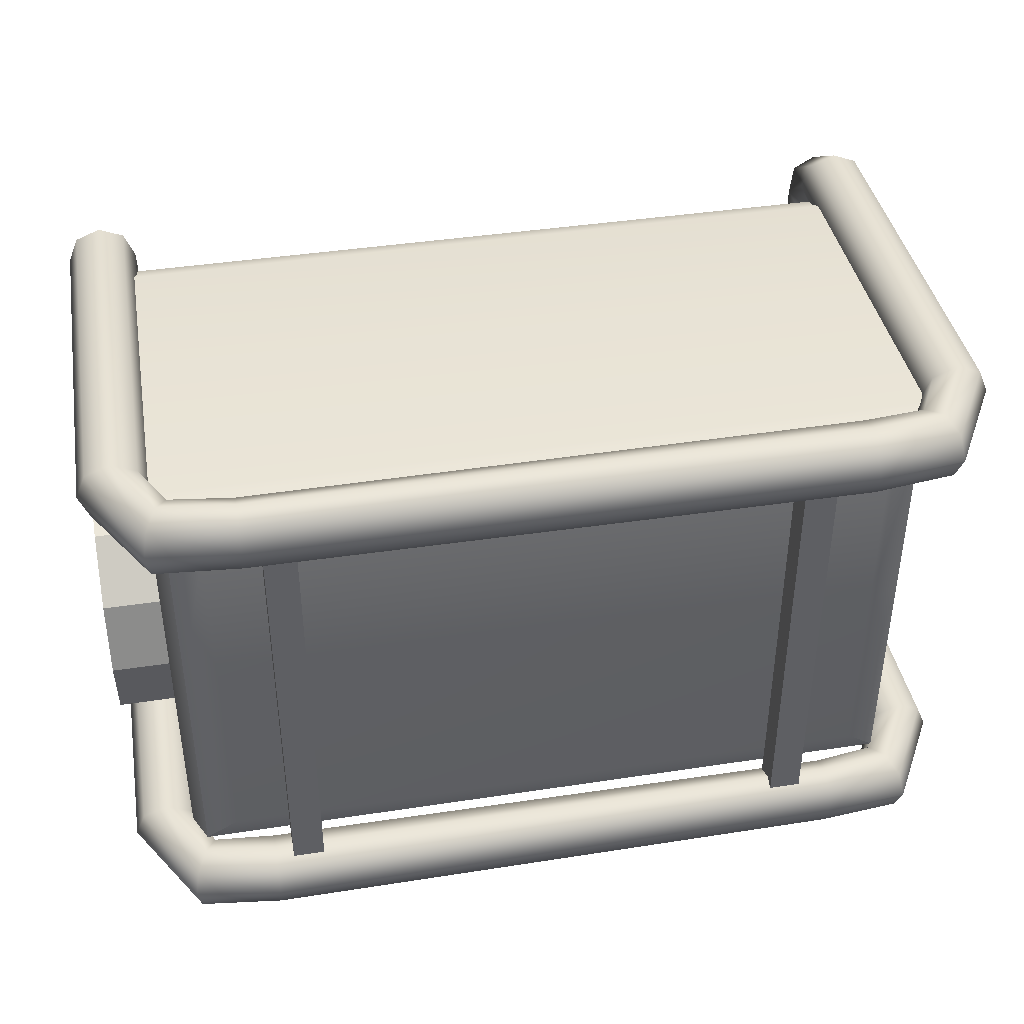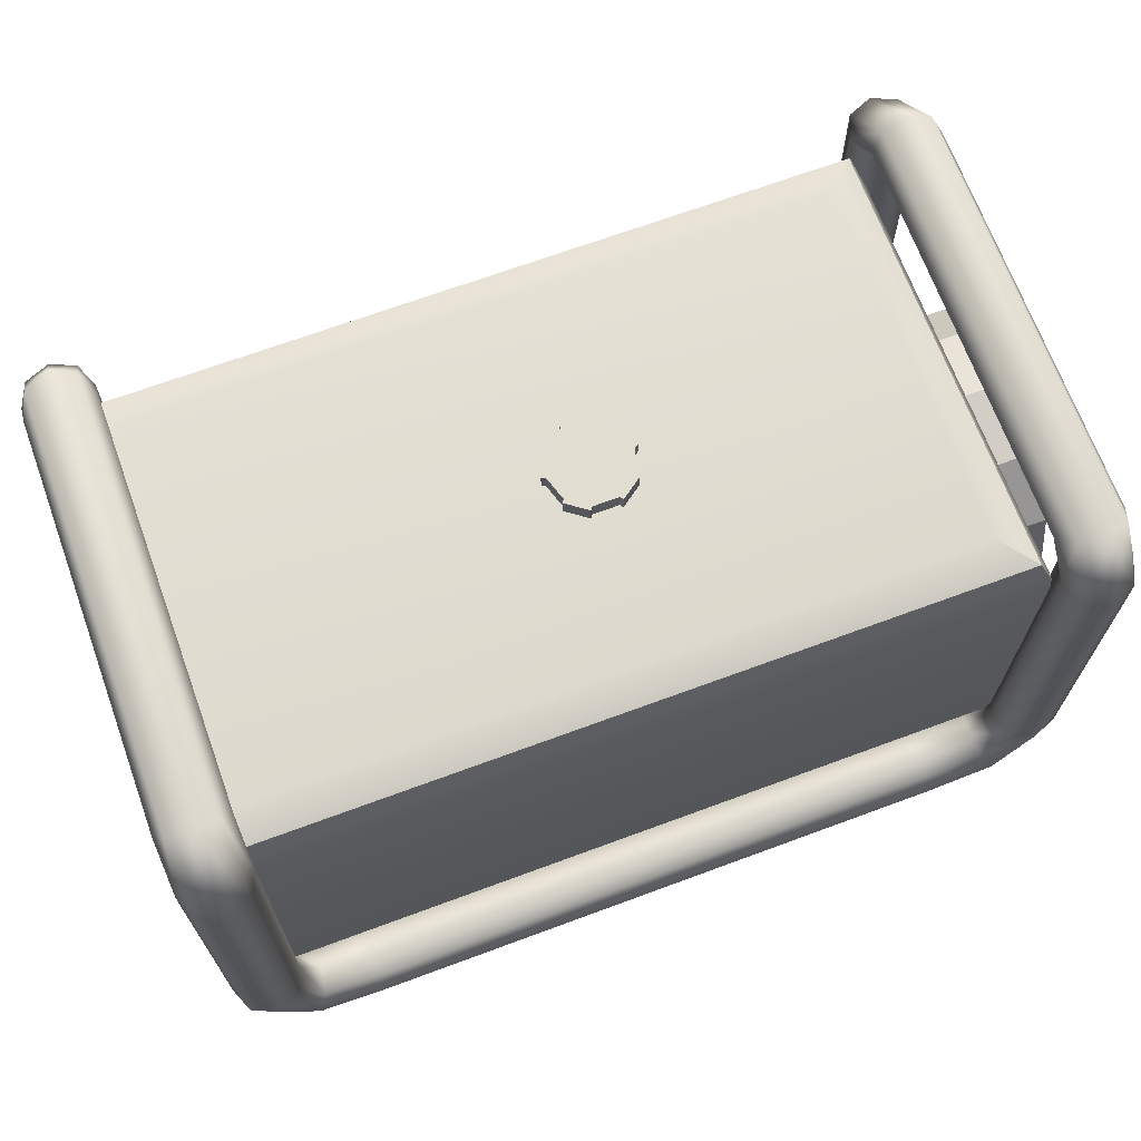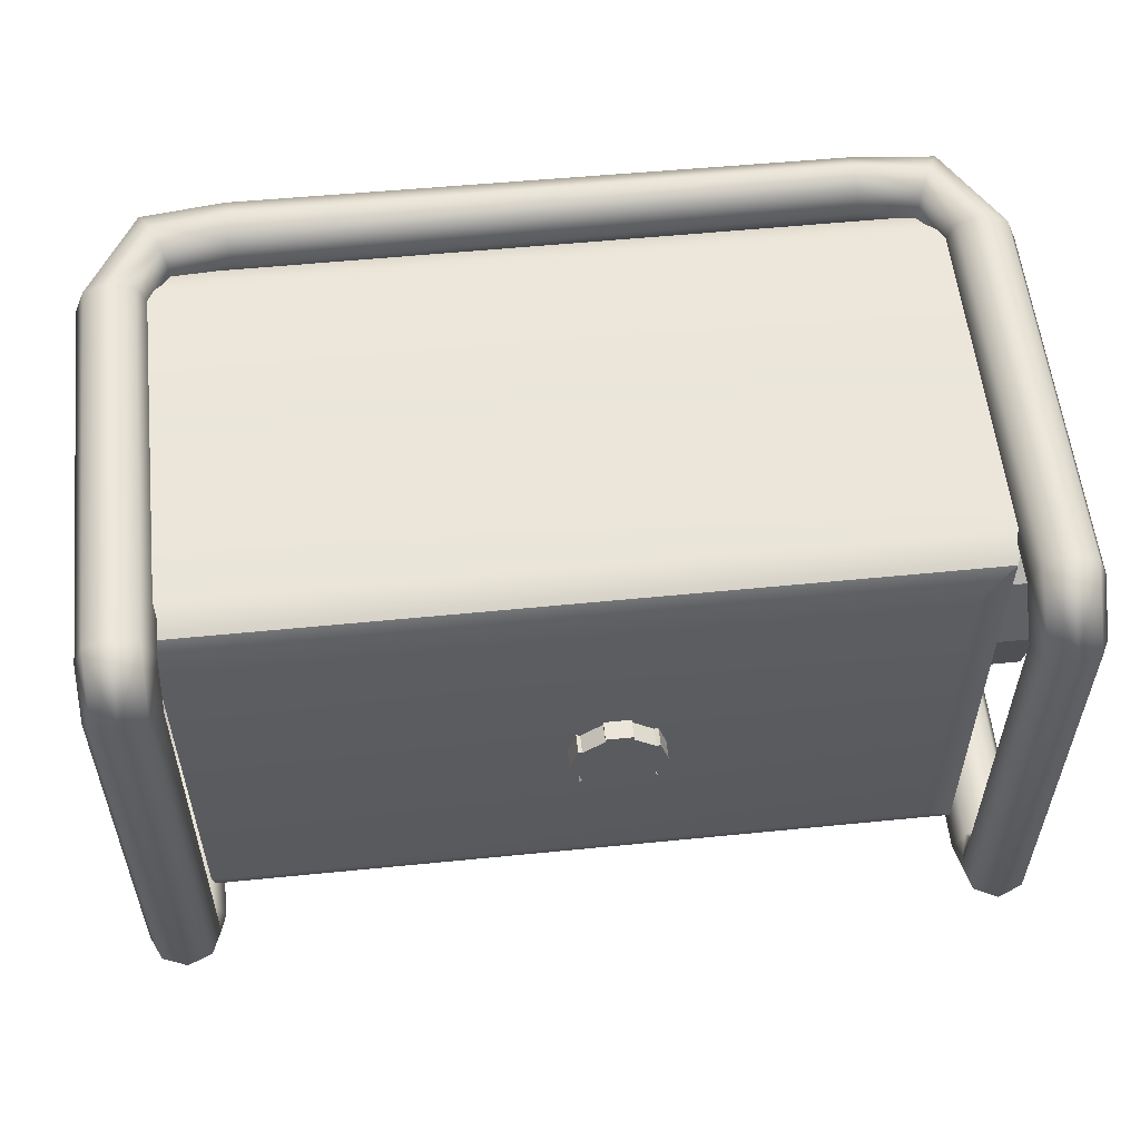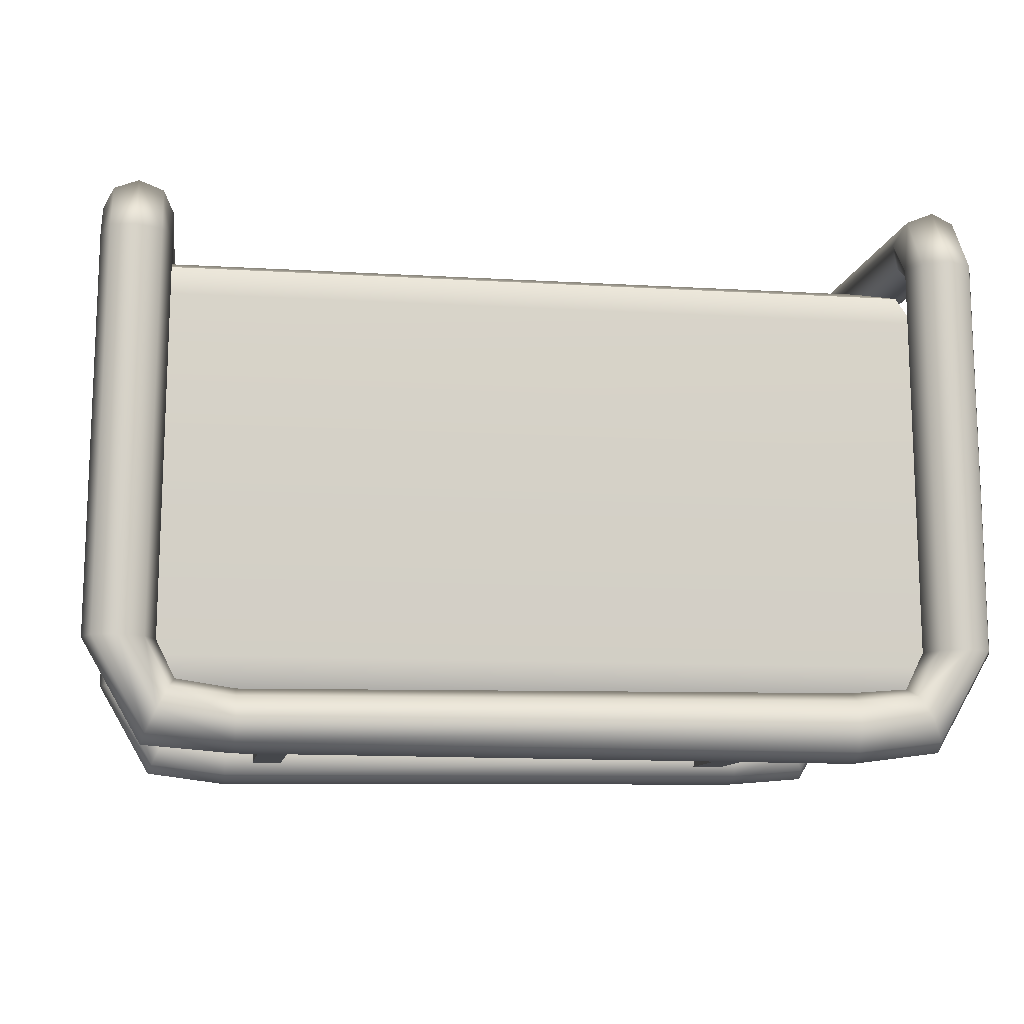
<metadata>
{"format":"obj","ext":"obj","renderer":"f3d","projection":"perspective","resolution":1024,"background":"white","views":[{"elev":41.4,"azim":-10.5,"up":"+Z"},{"elev":68.9,"azim":159.7,"up":"+Y"},{"elev":55.1,"azim":174.0,"up":"+Z"},{"elev":-10.3,"azim":171.2,"up":"+Y"}]}
</metadata>
<code>
g default
v 1.589 0.5481 0.6659
v 1.589 0.5109 0.6148
v 1.589 0.4509 0.5952
v 1.589 0.3908 0.6148
v 1.589 0.3537 0.6659
v 1.589 0.3537 0.729
v 1.589 0.3908 0.7801
v 1.589 0.4509 0.7996
v 1.589 0.5109 0.7801
v 1.589 0.5481 0.729
v 1.535 0.5481 0.6659
v 1.535 0.5109 0.6148
v 1.535 0.4509 0.5952
v 1.535 0.3908 0.6148
v 1.535 0.3537 0.6659
v 1.535 0.3537 0.729
v 1.535 0.3908 0.7801
v 1.535 0.4509 0.7996
v 1.535 0.5109 0.7801
v 1.535 0.5481 0.729
v 1.589 0.4509 0.6974
v -2.021 -0.7088 -0.3994
v -2.021 -0.4754 -0.6328
v -2.021 -0.1565 -0.7182
v -2.021 0.1624 -0.6328
v -2.021 0.3958 -0.3994
v -2.021 0.4813 -0.08051
v -2.021 0.3958 0.2384
v -2.021 0.1624 0.4718
v -2.021 -0.1565 0.5572
v -2.021 -0.4754 0.4718
v -2.021 -0.7088 0.2384
v -2.021 -0.7942 -0.08051
v -1.694 -0.7088 -0.3994
v -1.694 -0.4754 -0.6328
v -1.694 -0.1565 -0.7182
v -1.694 0.1624 -0.6328
v -1.694 0.3958 -0.3994
v -1.694 0.4813 -0.08051
v -1.694 0.3958 0.2384
v -1.694 0.1624 0.4718
v -1.694 -0.1565 0.5572
v -1.694 -0.4754 0.4718
v -1.694 -0.7088 0.2384
v -1.694 -0.7942 -0.08051
v -2.021 -0.1565 -0.08051
v 1.212 -1.127 1.094
v 1.067 -1.127 1.094
v 1.212 -1.272 1.094
v 1.067 -1.272 1.094
v 1.212 -1.272 -1.026
v 1.067 -1.272 -1.026
v 1.212 -1.127 -1.026
v 1.067 -1.127 -1.026
v -1.15 -1.127 1.094
v -1.295 -1.127 1.094
v -1.15 -1.272 1.094
v -1.295 -1.272 1.094
v -1.15 -1.272 -1.026
v -1.295 -1.272 -1.026
v -1.15 -1.127 -1.026
v -1.295 -1.127 -1.026
v 1.356 -1.331 0.9353
v 1.356 -1.22 0.8891
v 1.356 -1.108 0.9353
v 1.356 -1.062 1.047
v 1.356 -1.108 1.158
v 1.356 -1.22 1.204
v 1.356 -1.331 1.158
v 1.356 -1.377 1.047
v 1.733 -1.284 0.9353
v 1.685 -1.183 0.8891
v 1.636 -1.083 0.9353
v 1.616 -1.042 1.047
v 1.636 -1.083 1.158
v 1.685 -1.183 1.204
v 1.733 -1.284 1.158
v 1.753 -1.325 1.047
v 1.969 -0.8716 0.9353
v 1.857 -0.8731 0.8891
v 1.746 -0.8746 0.9353
v 1.699 -0.8752 1.047
v 1.746 -0.8746 1.158
v 1.857 -0.8731 1.204
v 1.969 -0.8716 1.158
v 2.015 -0.871 1.047
v 1.948 0.9216 0.9353
v 1.836 0.9201 0.8891
v 1.725 0.9186 0.9353
v 1.679 0.918 1.047
v 1.725 0.9186 1.158
v 1.836 0.9201 1.204
v 1.948 0.9216 1.158
v 1.994 0.9222 1.047
v 1.356 -1.318 -1.25
v 1.356 -1.22 -1.296
v 1.356 -1.122 -1.25
v 1.356 -1.081 -1.138
v 1.356 -1.122 -1.027
v 1.356 -1.22 -0.9804
v 1.356 -1.318 -1.027
v 1.356 -1.358 -1.138
v 1.733 -1.284 -1.25
v 1.685 -1.183 -1.296
v 1.636 -1.083 -1.25
v 1.616 -1.042 -1.138
v 1.636 -1.083 -1.027
v 1.685 -1.183 -0.9804
v 1.733 -1.284 -1.027
v 1.753 -1.325 -1.138
v 1.969 -0.8716 -1.25
v 1.857 -0.8731 -1.296
v 1.746 -0.8746 -1.25
v 1.699 -0.8752 -1.138
v 1.746 -0.8746 -1.027
v 1.857 -0.8731 -0.9804
v 1.969 -0.8716 -1.027
v 2.015 -0.871 -1.138
v 1.948 0.9216 -1.25
v 1.836 0.9201 -1.296
v 1.725 0.9186 -1.25
v 1.679 0.918 -1.138
v 1.725 0.9186 -1.027
v 1.836 0.9201 -0.9804
v 1.948 0.9216 -1.027
v 1.994 0.9222 -1.138
v 1.988 1.094 0.8955
v 1.942 1.18 0.9793
v 1.831 1.213 1.017
v 1.719 1.173 0.9862
v 1.673 1.085 0.9054
v 1.719 0.9985 0.8216
v 1.831 0.9656 0.7841
v 1.942 1.005 0.8147
v 1.996 1.096 -0.9372
v 1.95 1.006 -0.8988
v 1.838 0.9679 -0.8854
v 1.727 1.004 -0.905
v 1.681 1.092 -0.9459
v 1.727 1.182 -0.9843
v 1.838 1.221 -0.9977
v 1.95 1.185 -0.9782
v -1.379 -1.331 -1.027
v -1.379 -1.22 -0.9804
v -1.379 -1.108 -1.027
v -1.379 -1.062 -1.138
v -1.379 -1.108 -1.25
v -1.379 -1.22 -1.296
v -1.379 -1.331 -1.25
v -1.379 -1.377 -1.138
v -1.756 -1.284 -1.027
v -1.707 -1.183 -0.9804
v -1.659 -1.083 -1.027
v -1.639 -1.042 -1.138
v -1.659 -1.083 -1.25
v -1.707 -1.183 -1.296
v -1.756 -1.284 -1.25
v -1.776 -1.325 -1.138
v -1.991 -0.8716 -1.027
v -1.88 -0.8731 -0.9804
v -1.768 -0.8746 -1.027
v -1.722 -0.8752 -1.138
v -1.768 -0.8746 -1.25
v -1.88 -0.8731 -1.296
v -1.991 -0.8716 -1.25
v -2.037 -0.871 -1.138
v -1.97 0.9216 -1.027
v -1.859 0.9201 -0.9804
v -1.747 0.9186 -1.027
v -1.701 0.918 -1.138
v -1.747 0.9186 -1.25
v -1.859 0.9201 -1.296
v -1.97 0.9216 -1.25
v -2.016 0.9222 -1.138
v -1.379 -1.318 1.158
v -1.379 -1.22 1.204
v -1.379 -1.122 1.158
v -1.379 -1.081 1.047
v -1.379 -1.122 0.9353
v -1.379 -1.22 0.8891
v -1.379 -1.318 0.9353
v -1.379 -1.358 1.047
v -1.756 -1.284 1.158
v -1.707 -1.183 1.204
v -1.659 -1.083 1.158
v -1.639 -1.042 1.047
v -1.659 -1.083 0.9353
v -1.707 -1.183 0.8891
v -1.756 -1.284 0.9353
v -1.776 -1.325 1.047
v -1.991 -0.8716 1.158
v -1.88 -0.8731 1.204
v -1.768 -0.8746 1.158
v -1.722 -0.8752 1.047
v -1.768 -0.8746 0.9353
v -1.88 -0.8731 0.8891
v -1.991 -0.8716 0.9353
v -2.037 -0.871 1.047
v -1.97 0.9216 1.158
v -1.859 0.9201 1.204
v -1.747 0.9186 1.158
v -1.701 0.918 1.047
v -1.747 0.9186 0.9353
v -1.859 0.9201 0.8891
v -1.97 0.9216 0.9353
v -2.016 0.9222 1.047
v -2.011 1.094 -0.9868
v -1.964 1.18 -1.071
v -1.853 1.213 -1.108
v -1.742 1.173 -1.077
v -1.696 1.085 -0.9966
v -1.742 0.9985 -0.9129
v -1.853 0.9656 -0.8754
v -1.964 1.005 -0.906
v -2.018 1.096 0.8459
v -1.972 1.006 0.8075
v -1.861 0.9679 0.7942
v -1.749 1.004 0.8137
v -1.703 1.092 0.8547
v -1.749 1.182 0.8931
v -1.861 1.221 0.9064
v -1.972 1.185 0.8869
v 1.71 0.8747 0.07838
v -1.755 -0.01975 0.07838
v -1.755 -0.01975 1.073
v 1.71 -0.08296 1.073
v 1.71 -0.01975 -1.073
v -1.755 -0.01975 -1.073
v 1.566 0.5919 0.8392
v 1.566 0.5919 0.07838
v 1.566 -0.01975 0.8392
v 1.566 -0.01975 0.07838
v 1.71 0.8747 0.8625
v 1.71 0.8172 1.011
v 1.71 0.6784 1.073
v -1.755 0.6784 1.073
v -1.693 0.8172 1.011
v -1.545 0.8747 0.8625
v 1.5 -1.13 0.8625
v 1.649 -1.072 1.011
v 1.71 -0.9333 1.073
v -1.545 -1.13 0.8625
v -1.693 -1.072 1.011
v -1.755 -0.9333 1.073
v 1.5 -1.13 -0.8625
v 1.649 -1.072 -1.011
v 1.71 -0.9333 -1.073
v -1.755 -0.9333 -1.073
v -1.693 -1.072 -1.011
v -1.545 -1.13 -0.8625
v 1.71 0.6784 -1.073
v 1.71 0.8172 -1.011
v 1.71 0.8747 -0.8625
v -1.545 0.8747 -0.8625
v -1.693 0.8172 -1.011
v -1.755 0.6784 -1.073
v 1.71 -0.9333 0.8392
v -1.545 0.8747 0.07838
v -1.693 0.8172 0.07838
v -1.755 0.6784 0.07838
v -1.545 -1.13 0.07838
v -1.693 -1.072 0.07838
v -1.755 -0.9333 0.07838
v 1.5 -1.13 0.07838
v 1.649 -1.072 0.07838
v 1.71 -0.9333 0.07838
v 1.644 -0.01975 0.8392
v 1.691 -0.03791 0.8586
v 1.71 -0.08175 0.9055
v 1.71 0.6539 0.9055
v 1.691 0.6101 0.8586
v 1.644 0.5919 0.8392
v 1.644 -0.01975 0.07838
v 1.691 -0.03791 0.05894
v 1.71 -0.08175 0.01202
v 1.71 0.6539 0.01202
v 1.691 0.6101 0.05894
v 1.644 0.5919 0.07838
v -0.2675 0.9593 -0.1217
v -0.1706 0.9593 -0.192
v -0.05089 0.9593 -0.192
v 0.04597 0.9593 -0.1217
v 0.08297 0.9593 -0.007794
v 0.04597 0.9593 0.1061
v -0.05089 0.9593 0.1764
v -0.1706 0.9593 0.1764
v -0.2675 0.9593 0.1061
v -0.3045 0.9593 -0.007794
v -0.2675 0.8474 -0.1217
v -0.1706 0.8474 -0.192
v -0.05089 0.8474 -0.192
v 0.04597 0.8474 -0.1217
v 0.08297 0.8474 -0.007794
v 0.04597 0.8474 0.1061
v -0.05089 0.8474 0.1764
v -0.1706 0.8474 0.1764
v -0.2675 0.8474 0.1061
v -0.3045 0.8474 -0.007794
v -0.1107 0.9593 -0.007794
v -0.2783 0.9593 -0.1365
v -0.1814 0.9593 -0.2069
v -0.1814 0.8474 -0.2069
v -0.2783 0.8474 -0.1365
v -0.04009 0.9593 -0.2069
v 0.05677 0.9593 -0.1365
v 0.05677 0.8474 -0.1365
v -0.04009 0.8474 -0.2069
v 0.1004 0.9593 -0.00212
v 0.06344 0.9593 0.1117
v 0.06344 0.8474 0.1117
v 0.1004 0.8474 -0.00212
v -0.05089 0.9593 0.1948
v -0.1706 0.9593 0.1948
v -0.1706 0.8474 0.1948
v -0.05089 0.8474 0.1948
v -0.2849 0.9593 0.1117
v -0.3219 0.9593 -0.00212
v -0.3219 0.8474 -0.00212
v -0.2849 0.8474 0.1117
g polySurface14
f 12 11 1 2
f 13 12 2 3
f 14 13 3 4
f 15 14 4 5
f 16 15 5 6
f 17 16 6 7
f 18 17 7 8
f 19 18 8 9
f 20 19 9 10
f 11 20 10 1
f 21 2 1 10
f 3 2 21 4
f 5 4 21
f 6 5 21 7
f 8 7 21 9
f 10 9 21
f 22 23 35 34
f 23 24 36 35
f 24 25 37 36
f 25 26 38 37
f 26 27 39 38
f 27 28 40 39
f 28 29 41 40
f 29 30 42 41
f 30 31 43 42
f 31 32 44 43
f 32 33 45 44
f 33 22 34 45
f 23 22 46
f 24 23 46
f 25 24 46
f 26 25 46
f 27 26 46
f 28 27 46
f 29 28 46
f 30 29 46
f 31 30 46
f 32 31 46
f 33 32 46
f 22 33 46
f 49 50 52 51
f 53 54 48 47
f 48 54 52 50
f 53 47 49 51
f 57 58 60 59
f 61 62 56 55
f 56 62 60 58
f 61 55 57 59
f 181 180 63
f 63 180 64
f 180 179 64
f 64 179 65
f 179 178 65
f 65 178 66
f 178 177 66
f 66 177 67
f 177 176 67
f 67 176 68
f 176 175 68
f 68 175 69
f 175 182 69
f 69 182 70
f 182 181 70
f 70 181 63
f 63 64 72 71
f 64 65 73 72
f 65 66 74 73
f 66 67 75 74
f 67 68 76 75
f 68 69 77 76
f 69 70 78 77
f 70 63 71 78
f 71 72 80 79
f 72 73 81 80
f 73 74 82 81
f 74 75 83 82
f 75 76 84 83
f 76 77 85 84
f 77 78 86 85
f 78 71 79 86
f 80 88 87 79
f 81 89 88 80
f 82 90 89 81
f 83 91 90 82
f 84 92 91 83
f 85 93 92 84
f 86 94 93 85
f 79 87 94 86
f 133 134 88
f 88 134 87
f 89 132 88
f 88 132 133
f 90 131 89
f 89 131 132
f 91 130 90
f 90 130 131
f 92 129 91
f 91 129 130
f 128 129 93
f 93 129 92
f 127 128 94
f 94 128 93
f 134 127 87
f 87 127 94
f 96 104 95
f 95 104 103
f 97 105 96
f 96 105 104
f 97 98 106 105
f 98 99 107 106
f 107 99 100 108
f 108 100 101 109
f 101 102 110 109
f 102 95 103 110
f 103 104 112 111
f 104 105 113 112
f 105 106 114 113
f 106 107 115 114
f 107 108 116 115
f 108 109 117 116
f 109 110 118 117
f 110 103 111 118
f 112 120 119 111
f 113 121 120 112
f 114 122 121 113
f 115 123 122 114
f 116 124 123 115
f 117 125 124 116
f 118 126 125 117
f 111 119 126 118
f 120 141 119
f 119 141 142
f 140 141 121
f 121 141 120
f 139 140 122
f 122 140 121
f 138 139 123
f 123 139 122
f 137 138 124
f 124 138 123
f 125 136 124
f 124 136 137
f 126 135 125
f 125 135 136
f 119 142 126
f 126 142 135
f 136 135 134
f 134 135 127
f 137 136 133
f 133 136 134
f 137 133 138
f 138 133 132
f 138 132 139
f 139 132 131
f 139 131 140
f 140 131 130
f 140 130 141
f 141 130 129
f 142 141 128
f 128 141 129
f 135 142 127
f 127 142 128
f 101 100 143
f 143 100 144
f 100 99 144
f 144 99 145
f 99 98 145
f 145 98 146
f 98 97 146
f 146 97 147
f 97 96 147
f 147 96 148
f 96 95 148
f 148 95 149
f 95 102 149
f 149 102 150
f 102 101 150
f 150 101 143
f 143 144 152 151
f 144 145 153 152
f 145 146 154 153
f 146 147 155 154
f 147 148 156 155
f 148 149 157 156
f 149 150 158 157
f 150 143 151 158
f 151 152 160 159
f 152 153 161 160
f 153 154 162 161
f 154 155 163 162
f 155 156 164 163
f 156 157 165 164
f 157 158 166 165
f 158 151 159 166
f 160 168 167 159
f 161 169 168 160
f 162 170 169 161
f 163 171 170 162
f 164 172 171 163
f 165 173 172 164
f 166 174 173 165
f 159 167 174 166
f 213 214 168
f 168 214 167
f 169 212 168
f 168 212 213
f 170 211 169
f 169 211 212
f 171 210 170
f 170 210 211
f 172 209 171
f 171 209 210
f 208 209 173
f 173 209 172
f 207 208 174
f 174 208 173
f 214 207 167
f 167 207 174
f 176 184 175
f 175 184 183
f 177 185 176
f 176 185 184
f 177 178 186 185
f 178 179 187 186
f 187 179 180 188
f 188 180 181 189
f 181 182 190 189
f 182 175 183 190
f 183 184 192 191
f 184 185 193 192
f 185 186 194 193
f 186 187 195 194
f 187 188 196 195
f 188 189 197 196
f 189 190 198 197
f 190 183 191 198
f 192 200 199 191
f 193 201 200 192
f 194 202 201 193
f 195 203 202 194
f 196 204 203 195
f 197 205 204 196
f 198 206 205 197
f 191 199 206 198
f 200 221 199
f 199 221 222
f 220 221 201
f 201 221 200
f 219 220 202
f 202 220 201
f 218 219 203
f 203 219 202
f 217 218 204
f 204 218 203
f 205 216 204
f 204 216 217
f 206 215 205
f 205 215 216
f 199 222 206
f 206 222 215
f 216 215 214
f 214 215 207
f 217 216 213
f 213 216 214
f 217 213 218
f 218 213 212
f 218 212 219
f 219 212 211
f 219 211 220
f 220 211 210
f 220 210 221
f 221 210 209
f 222 221 208
f 208 221 209
f 215 222 207
f 207 222 208
f 230 229 231 232
f 235 234 237 236
f 234 233 238 237
f 247 246 249 248
f 246 245 250 249
f 253 252 255 254
f 252 251 256 255
f 235 236 225 226
f 264 239 242 261
f 228 256 251 227
f 258 238 233 223
f 224 225 236 260
f 264 261 250 245
f 253 254 258 223
f 224 260 256 228
f 224 263 244 225
f 226 225 244 241
f 247 248 228 227
f 263 224 228 248
f 239 240 243 242
f 240 241 244 243
f 242 243 262 261
f 243 244 263 262
f 245 246 265 264
f 246 247 266 265
f 254 255 259 258
f 255 256 260 259
f 258 259 237 238
f 259 260 236 237
f 248 249 262 263
f 249 250 261 262
f 265 266 240
f 241 240 257
f 240 266 257
f 264 265 240 239
f 269 268 271 270
f 268 267 272 271
f 270 276 223 233
f 235 226 269 270
f 251 252 276
f 252 253 276
f 276 253 223
f 278 272 229 230
f 272 267 231 229
f 267 273 232 231
f 273 278 230 232
f 269 226 241 257
f 275 269 257 266
f 227 275 266 247
f 270 233 234 235
f 267 268 274 273
f 268 269 275 274
f 270 271 277 276
f 271 272 278 277
f 273 274 277 278
f 274 275 276 277
f 276 275 227 251
f 300 301 302 303
f 280 281 291 290
f 304 305 306 307
f 282 283 293 292
f 308 309 310 311
f 284 285 295 294
f 312 313 314 315
f 286 287 297 296
f 316 317 318 319
f 288 279 289 298
f 280 279 299
f 281 280 299
f 282 281 299
f 283 282 299
f 284 283 299
f 285 284 299
f 286 285 299
f 287 286 299
f 288 287 299
f 279 288 299
f 279 280 301 300
f 280 290 302 301
f 289 279 300 303
f 281 282 305 304
f 282 292 306 305
f 291 281 304 307
f 283 284 309 308
f 284 294 310 309
f 293 283 308 311
f 285 286 313 312
f 286 296 314 313
f 295 285 312 315
f 287 288 317 316
f 288 298 318 317
f 297 287 316 319

</code>
